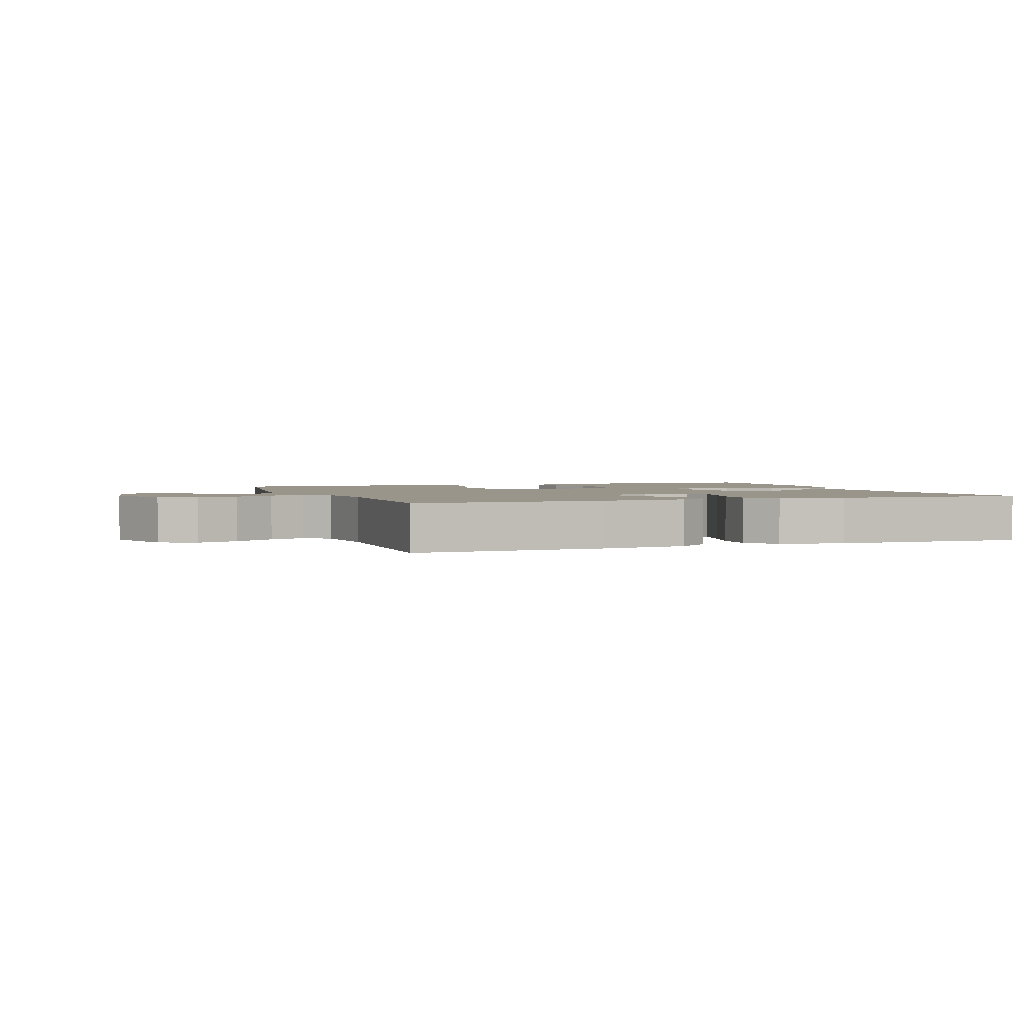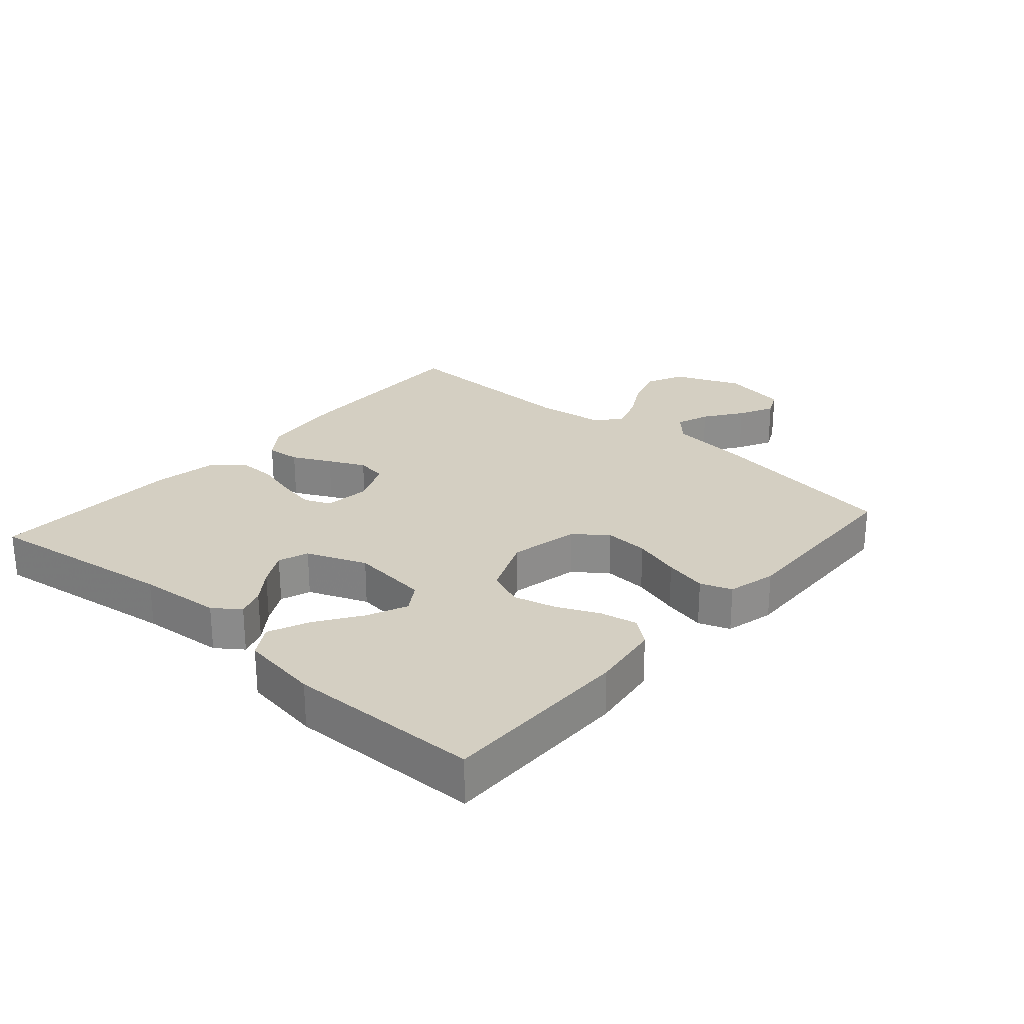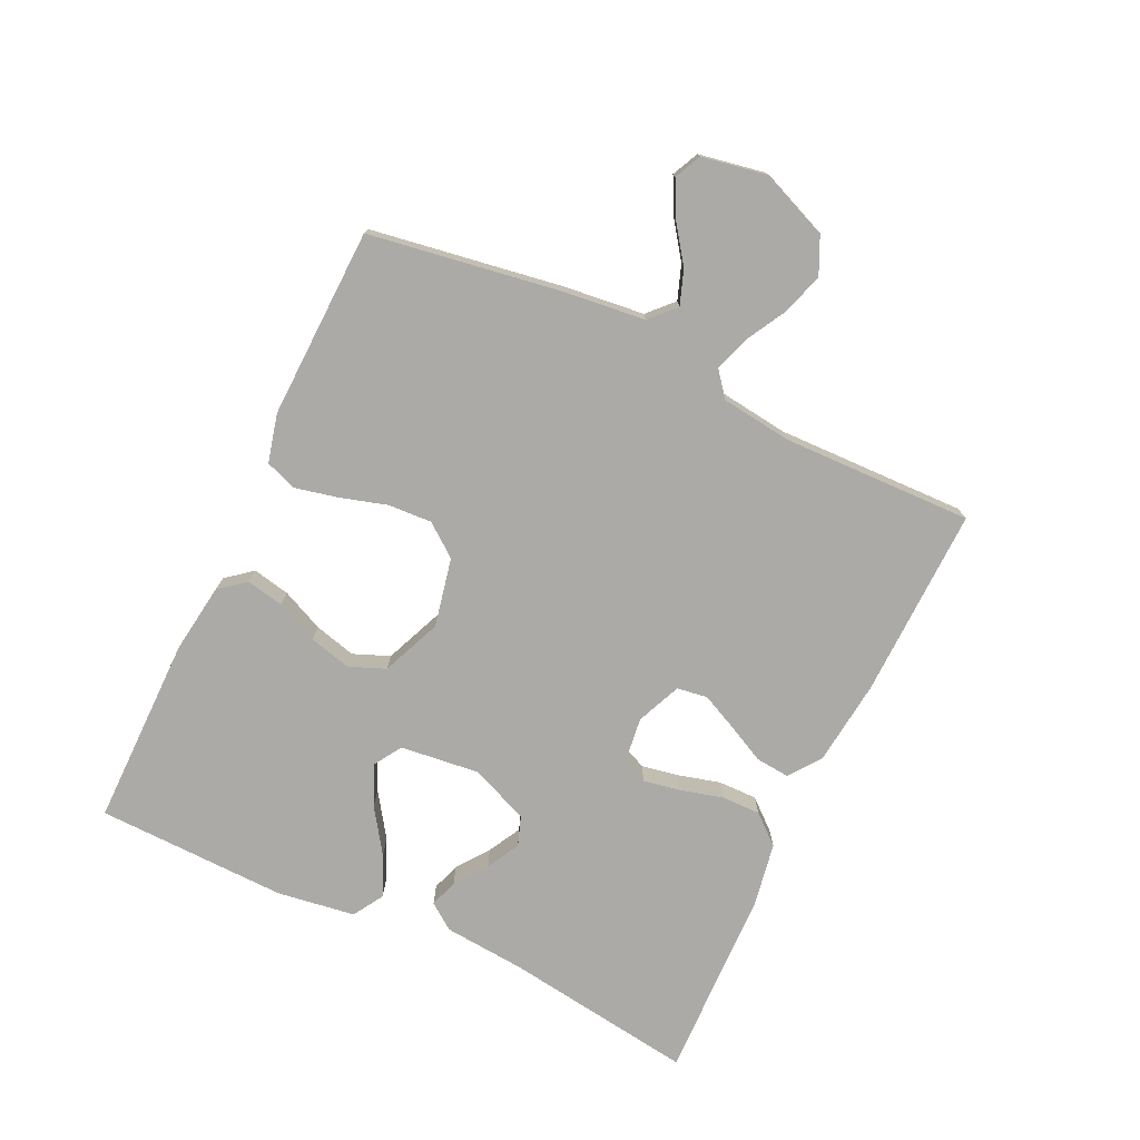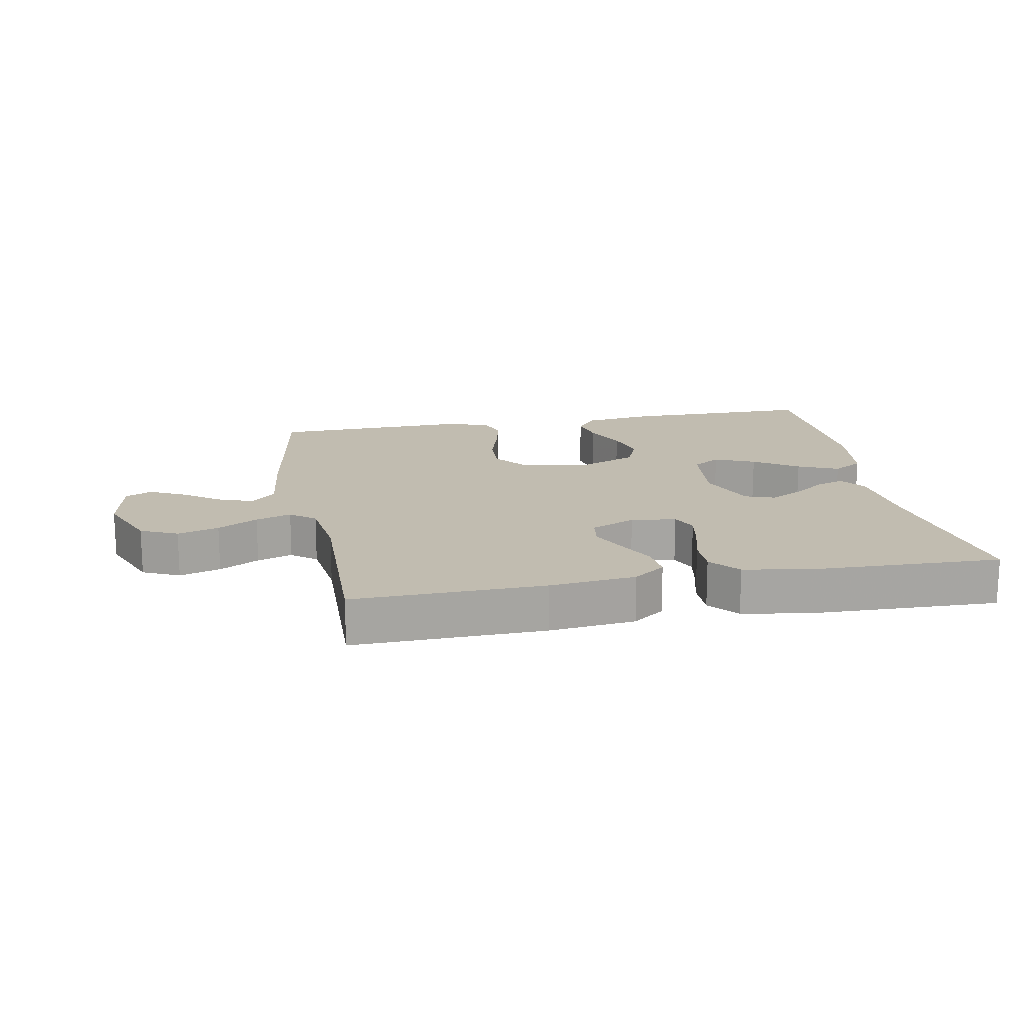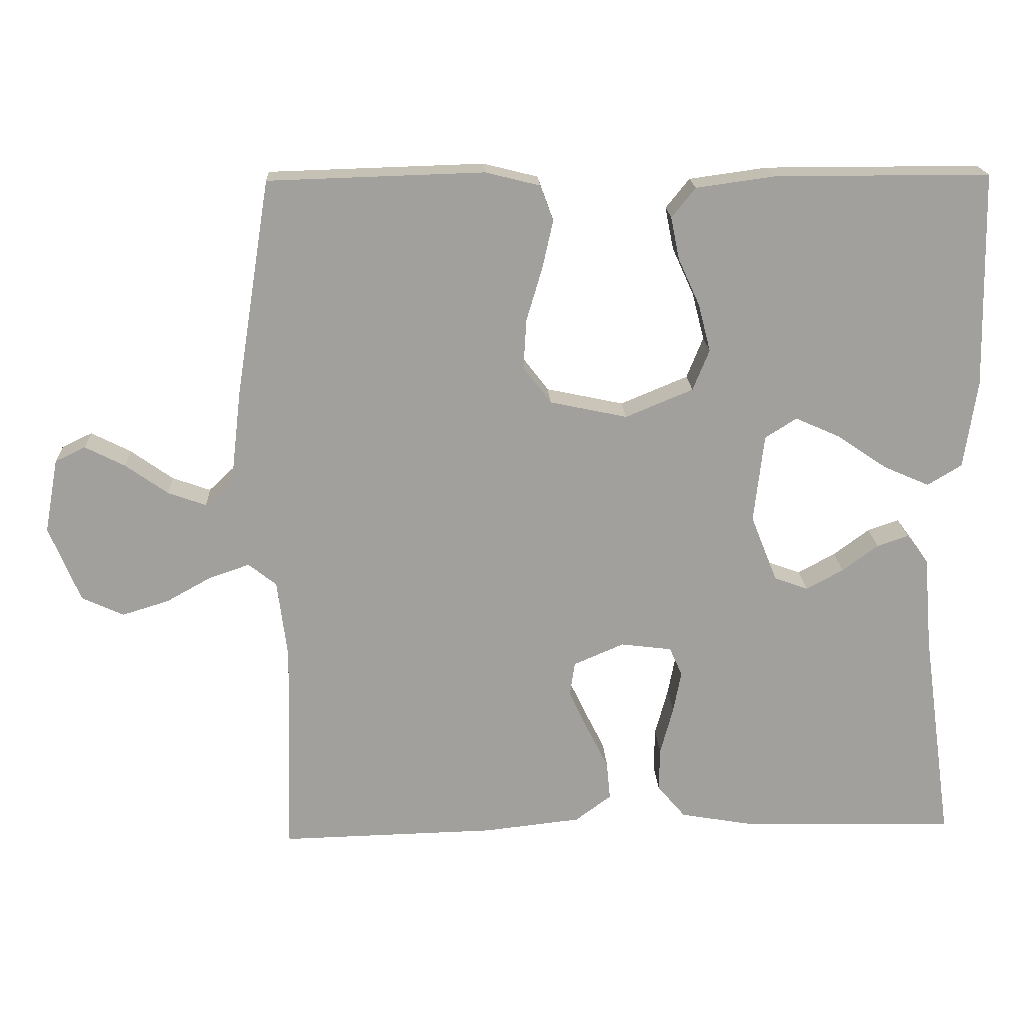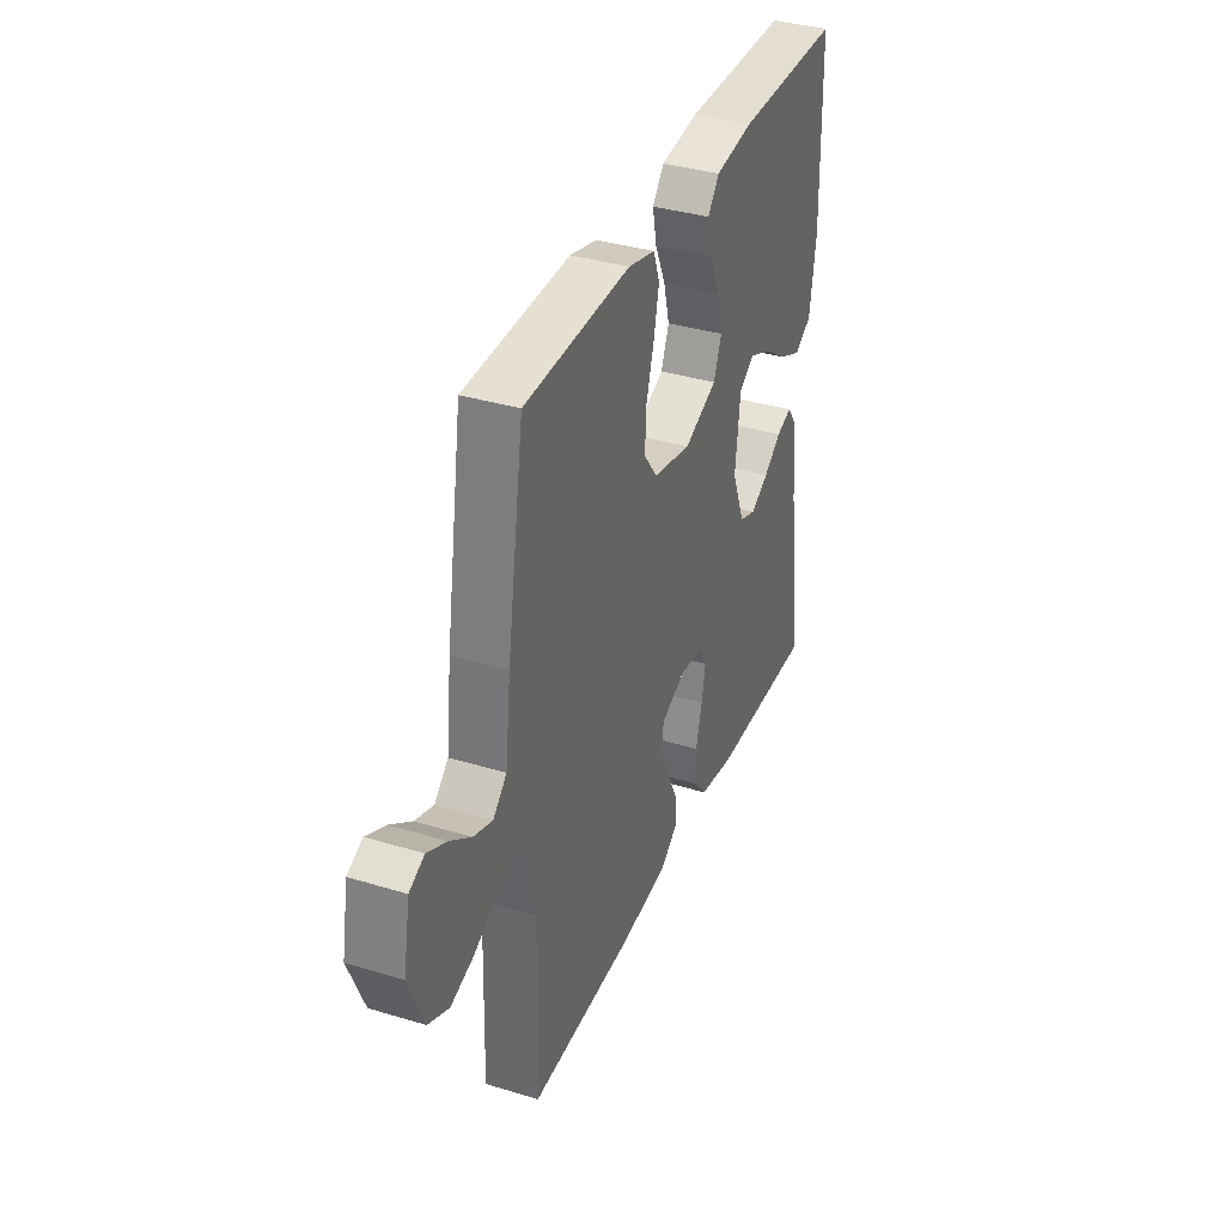
<metadata>
{"format":"obj","ext":"obj","renderer":"f3d","projection":"perspective","resolution":1024,"background":"white","views":[{"elev":2.2,"azim":159.8,"up":"+Y"},{"elev":25.7,"azim":-48.8,"up":"+Y"},{"elev":-76.0,"azim":64.6,"up":"+Y"},{"elev":16.5,"azim":169.3,"up":"+Y"},{"elev":18.7,"azim":177.2,"up":"+Z"},{"elev":36.2,"azim":111.6,"up":"+Z"}]}
</metadata>
<code>
v -0.5 0.07 -0.5
v -0.458 0.07 -0.2
v -0.447 0.07 -0.071
v -0.417 0.07 -0.03
v -0.373 0.07 -0.045
v -0.323 0.07 -0.082
v -0.271 0.07 -0.11
v -0.224 0.07 -0.093
v -0.187 0.07 0
v -0.201 0.07 0.123
v -0.245 0.07 0.151
v -0.308 0.07 0.123
v -0.377 0.07 0.076
v -0.441 0.07 0.048
v -0.489 0.07 0.077
v -0.507 0.07 0.2
v -0.5 0.07 0.5
v -0.2 0.07 0.5
v -0.091 0.07 0.485
v -0.058 0.07 0.444
v -0.07 0.07 0.385
v -0.1 0.07 0.319
v -0.117 0.07 0.253
v -0.094 0.07 0.196
v 0 0.07 0.157
v 0.108 0.07 0.18
v 0.147 0.07 0.231
v 0.143 0.07 0.3
v 0.121 0.07 0.374
v 0.106 0.07 0.441
v 0.124 0.07 0.49
v 0.2 0.07 0.509
v 0.5 0.07 0.5
v 0.548 0.07 0.2
v 0.563 0.07 0.071
v 0.602 0.07 0.034
v 0.655 0.07 0.053
v 0.714 0.07 0.095
v 0.769 0.07 0.123
v 0.811 0.07 0.103
v 0.83 0.07 0
v 0.787 0.07 -0.105
v 0.729 0.07 -0.132
v 0.664 0.07 -0.112
v 0.601 0.07 -0.077
v 0.545 0.07 -0.058
v 0.506 0.07 -0.089
v 0.492 0.07 -0.2
v 0.5 0.07 -0.5
v 0.2 0.07 -0.493
v 0.065 0.07 -0.478
v 0.015 0.07 -0.441
v 0.02 0.07 -0.388
v 0.05 0.07 -0.328
v 0.077 0.07 -0.271
v 0.07 0.07 -0.223
v 0 0.07 -0.193
v -0.071 0.07 -0.202
v -0.089 0.07 -0.242
v -0.078 0.07 -0.3
v -0.06 0.07 -0.367
v -0.059 0.07 -0.428
v -0.098 0.07 -0.474
v -0.2 0.07 -0.492
v -0.5 0 -0.5
v -0.458 0 -0.2
v -0.447 0 -0.071
v -0.417 0 -0.03
v -0.373 0 -0.045
v -0.323 0 -0.082
v -0.271 0 -0.11
v -0.224 0 -0.093
v -0.187 0 0
v -0.201 0 0.123
v -0.245 0 0.151
v -0.308 0 0.123
v -0.377 0 0.076
v -0.441 0 0.048
v -0.489 0 0.077
v -0.507 0 0.2
v -0.5 0 0.5
v -0.2 0 0.5
v -0.091 0 0.485
v -0.058 0 0.444
v -0.07 0 0.385
v -0.1 0 0.319
v -0.117 0 0.253
v -0.094 0 0.196
v 0 0 0.157
v 0.108 0 0.18
v 0.147 0 0.231
v 0.143 0 0.3
v 0.121 0 0.374
v 0.106 0 0.441
v 0.124 0 0.49
v 0.2 0 0.509
v 0.5 0 0.5
v 0.548 0 0.2
v 0.563 0 0.071
v 0.602 0 0.034
v 0.655 0 0.053
v 0.714 0 0.095
v 0.769 0 0.123
v 0.811 0 0.103
v 0.83 0 0
v 0.787 0 -0.105
v 0.729 0 -0.132
v 0.664 0 -0.112
v 0.601 0 -0.077
v 0.545 0 -0.058
v 0.506 0 -0.089
v 0.492 0 -0.2
v 0.5 0 -0.5
v 0.2 0 -0.493
v 0.065 0 -0.478
v 0.015 0 -0.441
v 0.02 0 -0.388
v 0.05 0 -0.328
v 0.077 0 -0.271
v 0.07 0 -0.223
v 0 0 -0.193
v -0.071 0 -0.202
v -0.089 0 -0.242
v -0.078 0 -0.3
v -0.06 0 -0.367
v -0.059 0 -0.428
v -0.098 0 -0.474
v -0.2 0 -0.492
f 64 1 2
f 63 64 2
f 62 63 2
f 61 62 2
f 60 61 2
f 2 3 4
f 60 2 4
f 59 60 4
f 52 53 54
f 51 52 54
f 50 51 54
f 49 50 54
f 48 49 54
f 47 48 54 55
f 46 47 55 56
f 43 44 45
f 42 43 45
f 41 42 45
f 40 41 45
f 39 40 45
f 38 39 45
f 37 38 45
f 36 37 45 46
f 46 56 57
f 36 46 57
f 35 36 57
f 33 34 35
f 32 33 35
f 31 32 35
f 30 31 35
f 29 30 35
f 28 29 35
f 20 21 22
f 19 20 22
f 18 19 22
f 17 18 22
f 16 17 22
f 15 16 22
f 14 15 22
f 13 14 22
f 12 13 22
f 11 12 22 23
f 10 11 23 24
f 4 5 6
f 59 4 6
f 59 6 7
f 58 59 7 8
f 57 58 8 9
f 27 28 35
f 26 27 35 57
f 25 26 57 9
f 9 10 24 25
f 66 65 128
f 66 128 127
f 66 127 126
f 66 126 125
f 66 125 124
f 68 67 66
f 68 66 124
f 68 124 123
f 118 117 116
f 118 116 115
f 118 115 114
f 118 114 113
f 118 113 112
f 119 118 112 111
f 120 119 111 110
f 109 108 107
f 109 107 106
f 109 106 105
f 109 105 104
f 109 104 103
f 109 103 102
f 109 102 101
f 110 109 101 100
f 121 120 110
f 121 110 100
f 121 100 99
f 99 98 97
f 99 97 96
f 99 96 95
f 99 95 94
f 99 94 93
f 99 93 92
f 86 85 84
f 86 84 83
f 86 83 82
f 86 82 81
f 86 81 80
f 86 80 79
f 86 79 78
f 86 78 77
f 86 77 76
f 87 86 76 75
f 88 87 75 74
f 70 69 68
f 70 68 123
f 71 70 123
f 72 71 123 122
f 73 72 122 121
f 99 92 91
f 121 99 91 90
f 73 121 90 89
f 89 88 74 73
f 1 65 66 2
f 2 66 67 3
f 3 67 68 4
f 4 68 69 5
f 5 69 70 6
f 6 70 71 7
f 7 71 72 8
f 8 72 73 9
f 9 73 74 10
f 10 74 75 11
f 11 75 76 12
f 12 76 77 13
f 13 77 78 14
f 14 78 79 15
f 15 79 80 16
f 16 80 81 17
f 17 81 82 18
f 18 82 83 19
f 19 83 84 20
f 20 84 85 21
f 21 85 86 22
f 22 86 87 23
f 23 87 88 24
f 24 88 89 25
f 25 89 90 26
f 26 90 91 27
f 27 91 92 28
f 28 92 93 29
f 29 93 94 30
f 30 94 95 31
f 31 95 96 32
f 32 96 97 33
f 33 97 98 34
f 34 98 99 35
f 35 99 100 36
f 36 100 101 37
f 37 101 102 38
f 38 102 103 39
f 39 103 104 40
f 40 104 105 41
f 41 105 106 42
f 42 106 107 43
f 43 107 108 44
f 44 108 109 45
f 45 109 110 46
f 46 110 111 47
f 47 111 112 48
f 48 112 113 49
f 49 113 114 50
f 50 114 115 51
f 51 115 116 52
f 52 116 117 53
f 53 117 118 54
f 54 118 119 55
f 55 119 120 56
f 56 120 121 57
f 57 121 122 58
f 58 122 123 59
f 59 123 124 60
f 60 124 125 61
f 61 125 126 62
f 62 126 127 63
f 63 127 128 64
f 64 128 65 1

</code>
